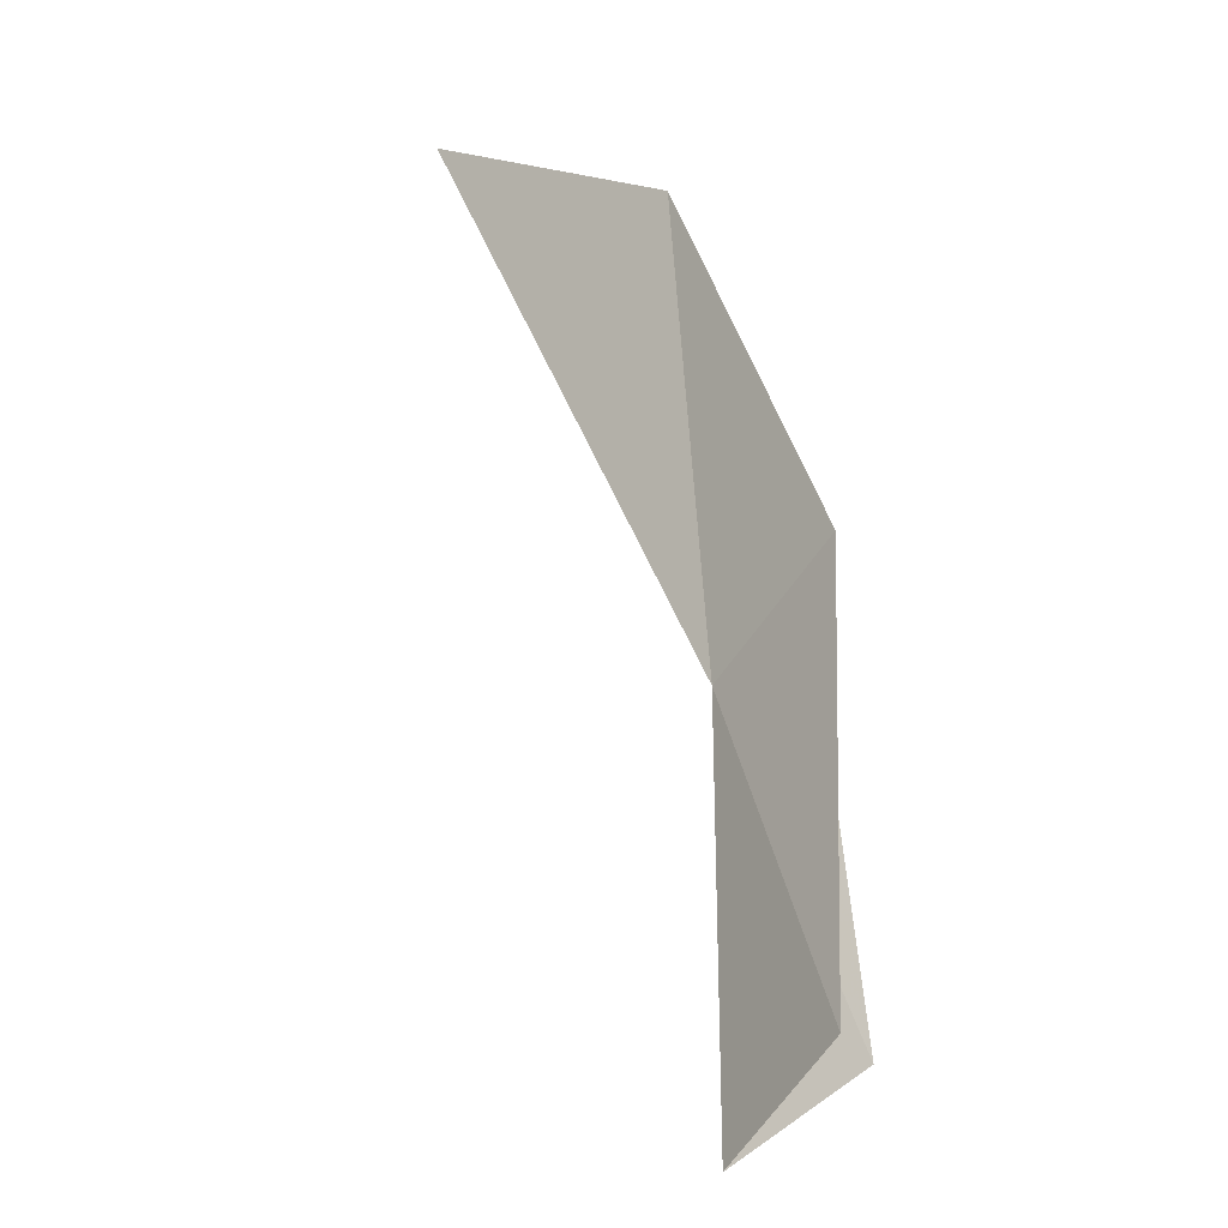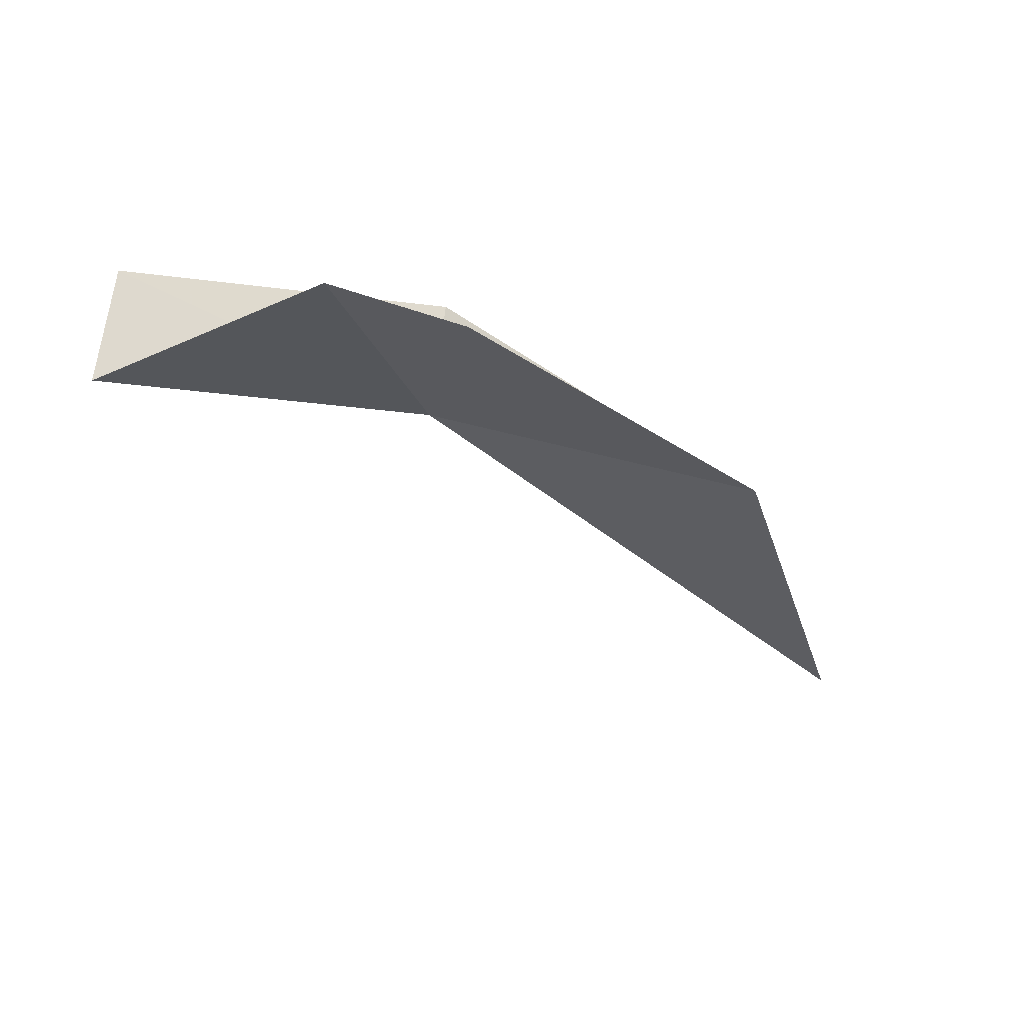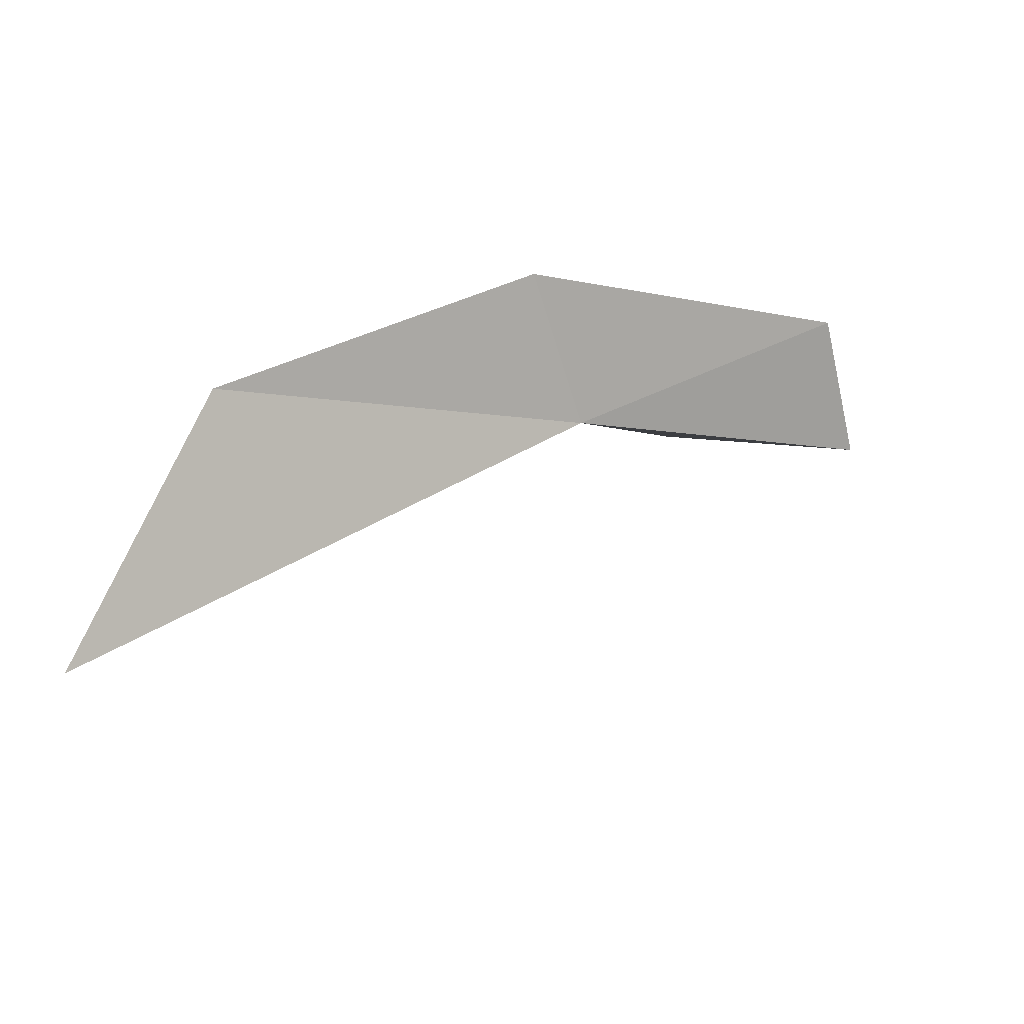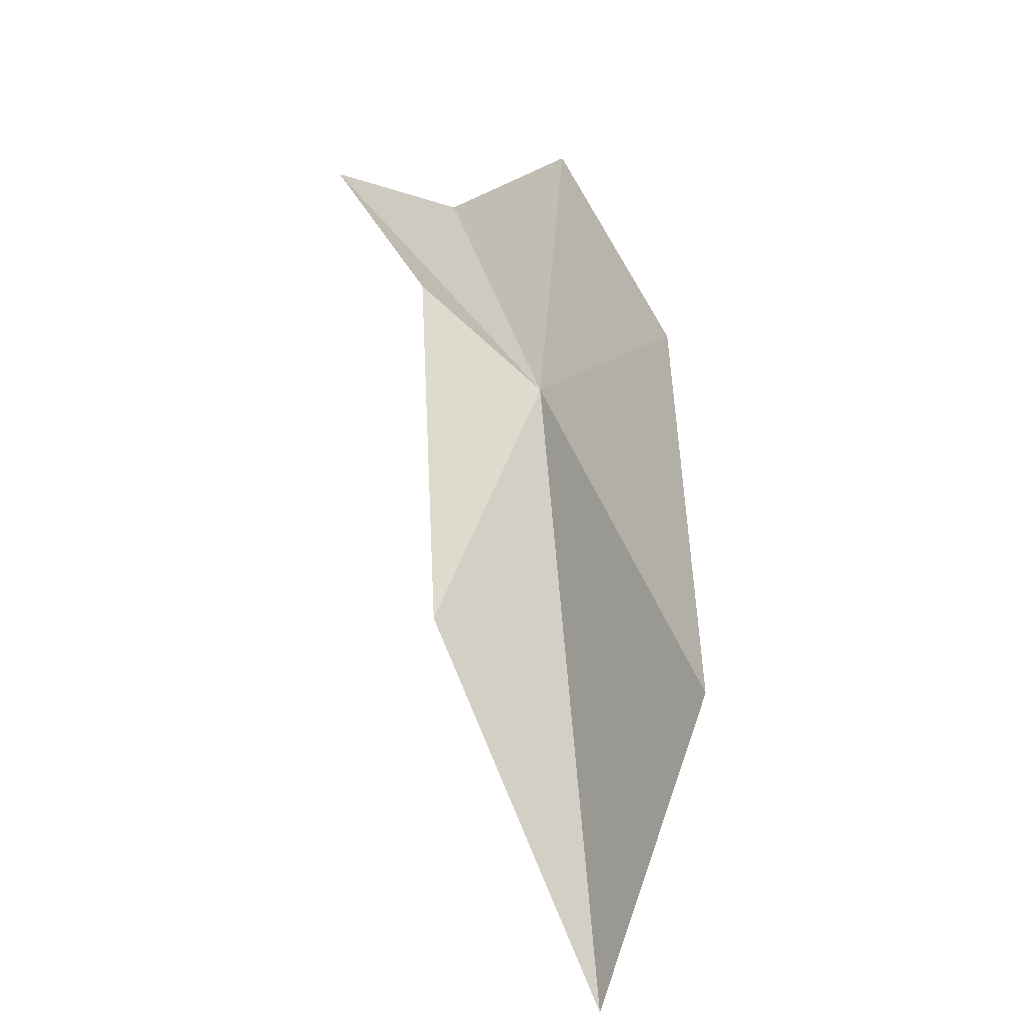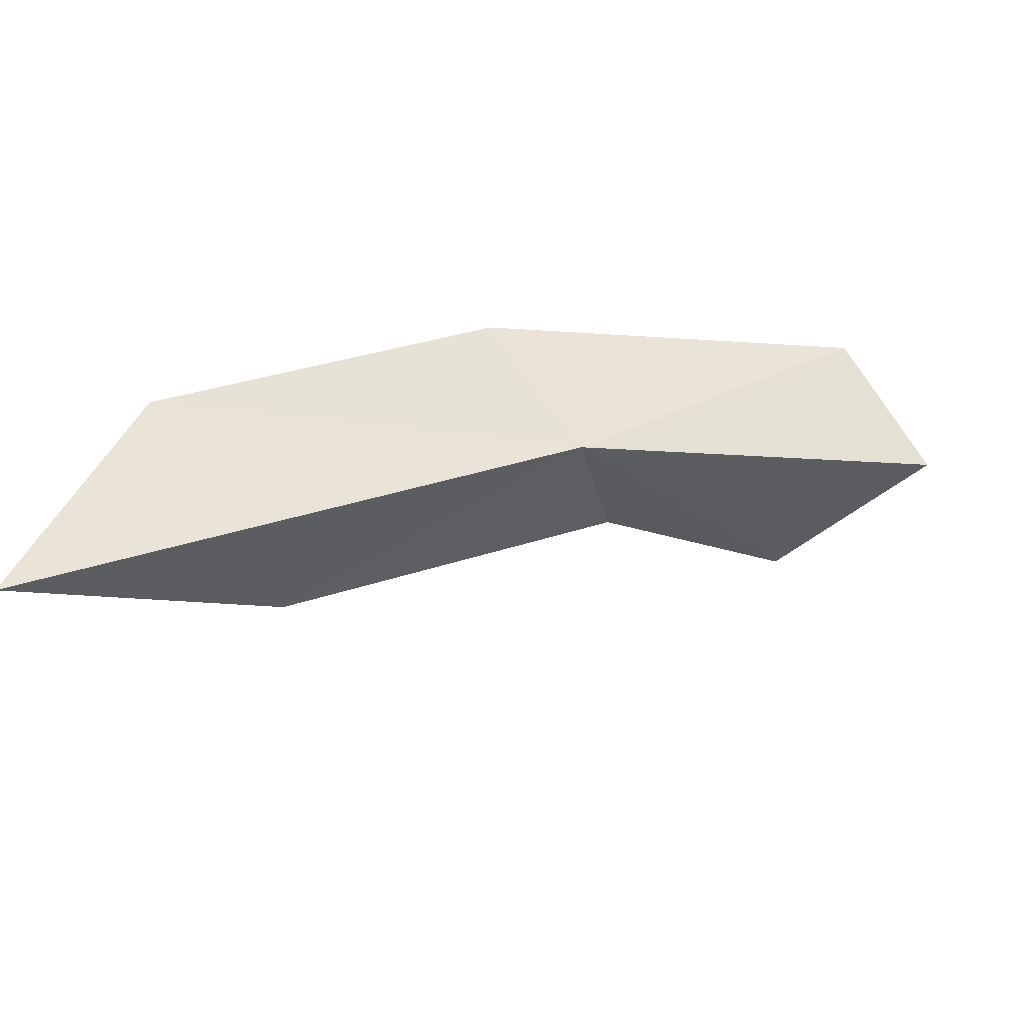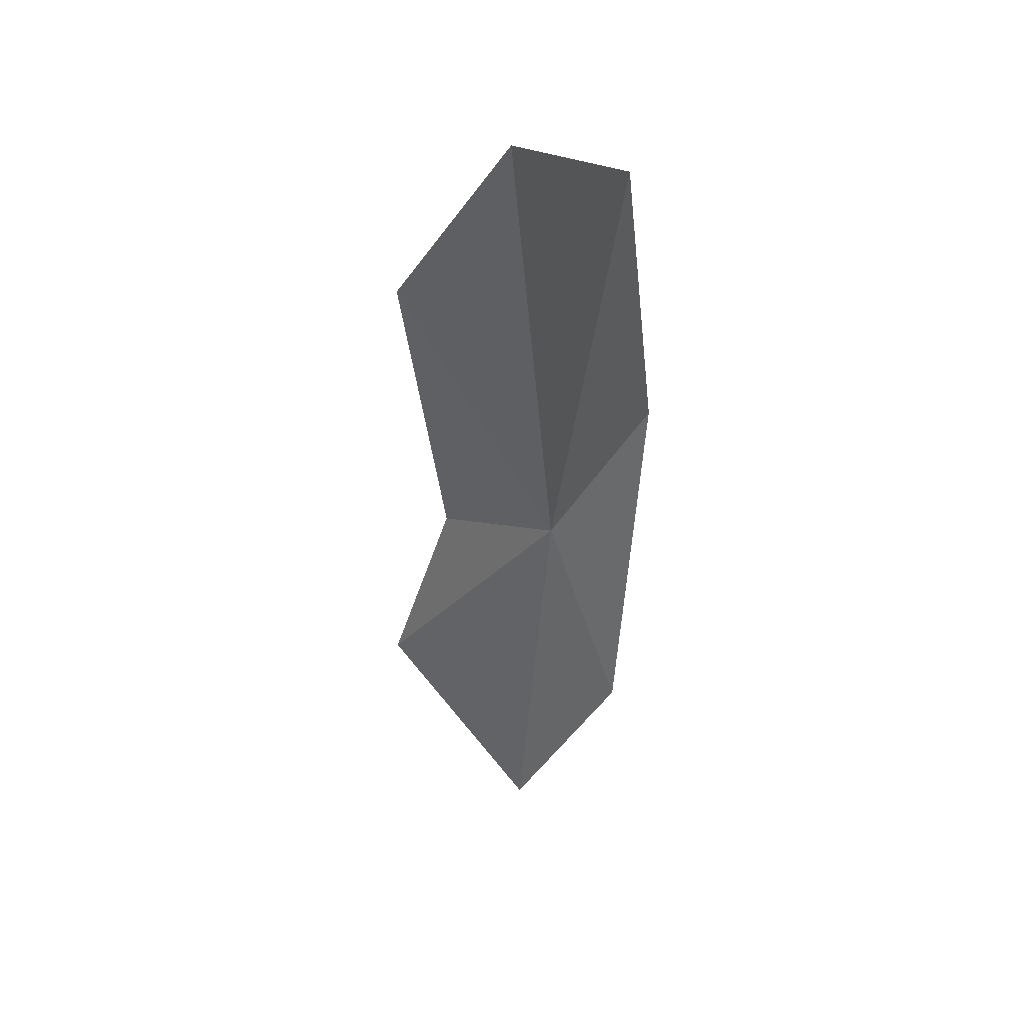
<metadata>
{"format":"obj","ext":"obj","renderer":"f3d","projection":"perspective","resolution":1024,"background":"white","views":[{"elev":36.7,"azim":-76.4,"up":"+Y"},{"elev":13.7,"azim":-11.5,"up":"+Z"},{"elev":54.9,"azim":174.2,"up":"+Y"},{"elev":24.8,"azim":106.8,"up":"+Z"},{"elev":-72.8,"azim":-155.0,"up":"+Z"},{"elev":-64.1,"azim":116.5,"up":"+Z"}]}
</metadata>
<code>
v -19.08 0.6818 35.47
v -22.07 -5.299 39.32
v -18.67 -2.021 37.87
v -7.897 5.189 27.01
v -11.01 6.428 32.75
v -11.36 0.6555 33.36
v -18.14 3.856 37.45
v -25.86 -0.712 39.08
v -26.51 -3.848 37.33
f 1 3 2
f 1 5 4
f 1 6 3
f 1 8 7
f 1 9 8
f 1 4 6
f 1 2 9
f 1 7 5

</code>
